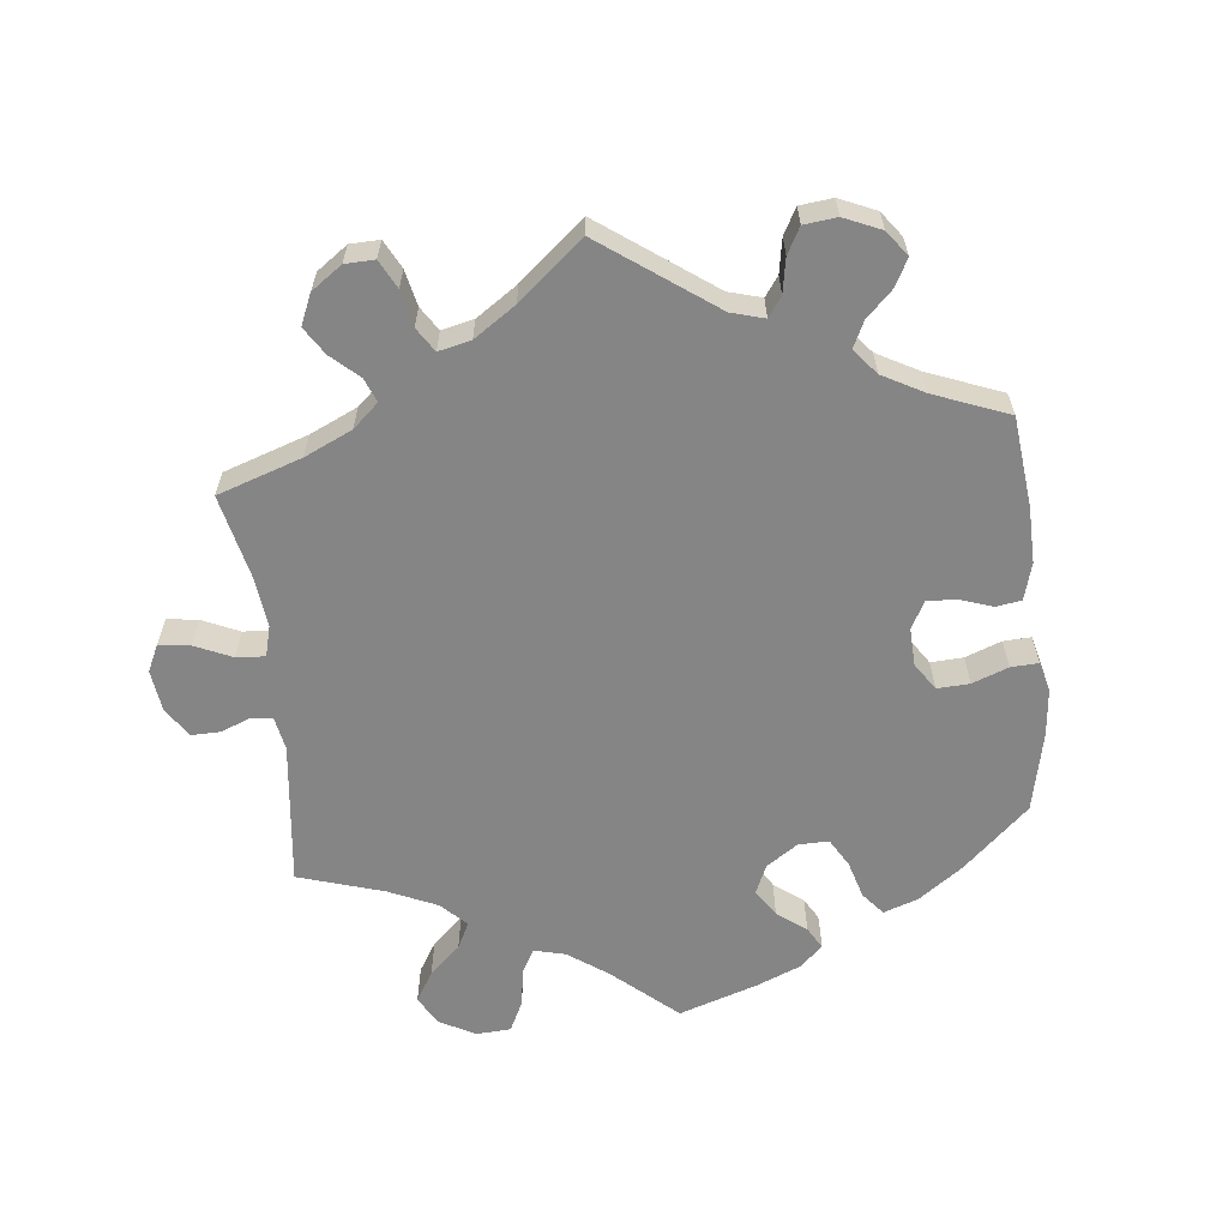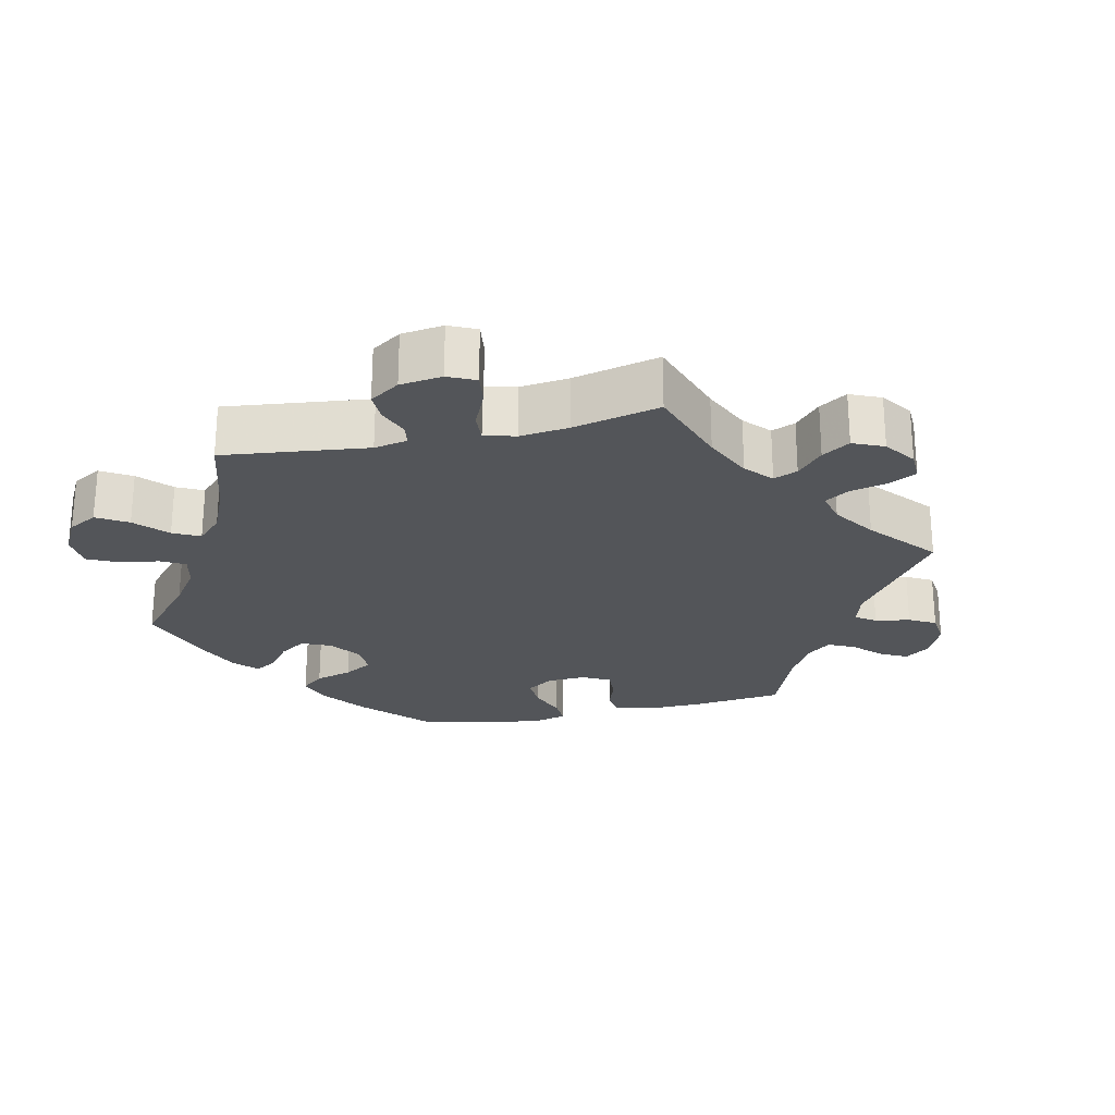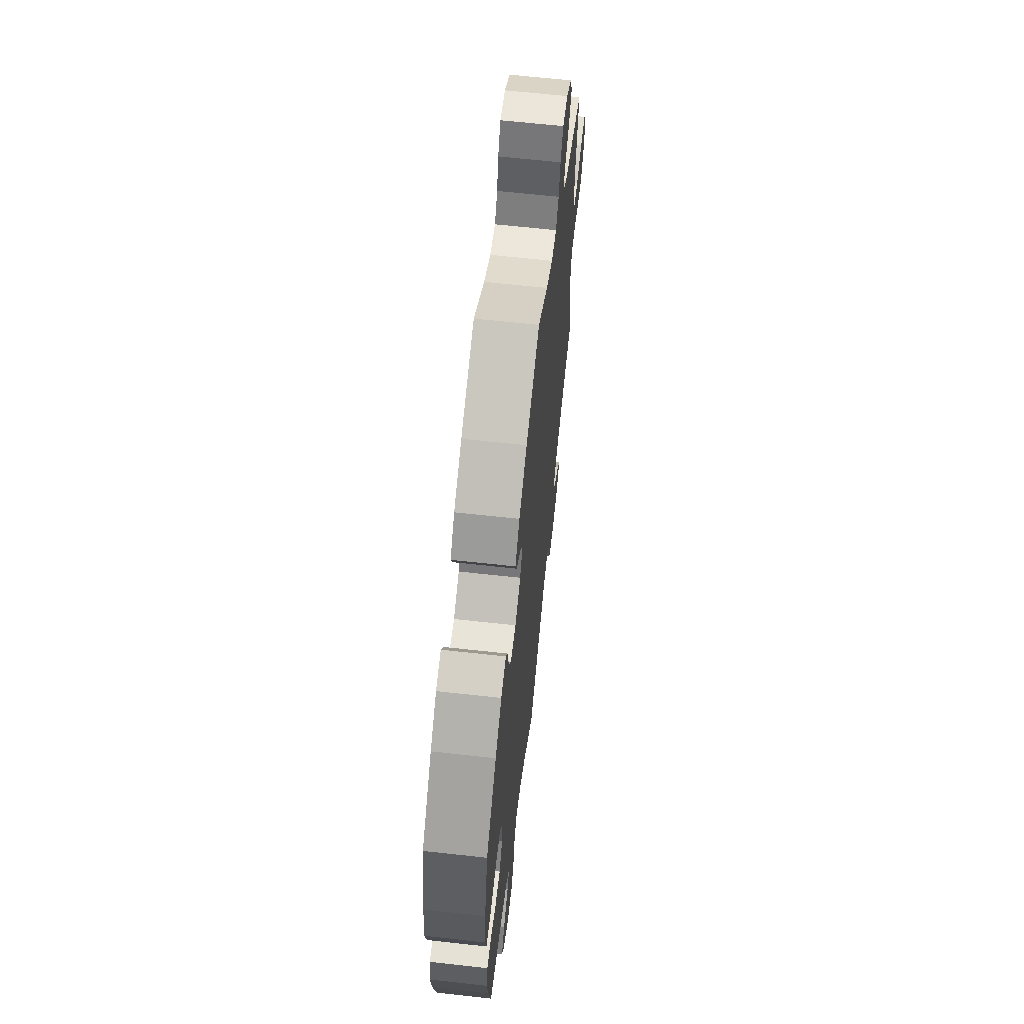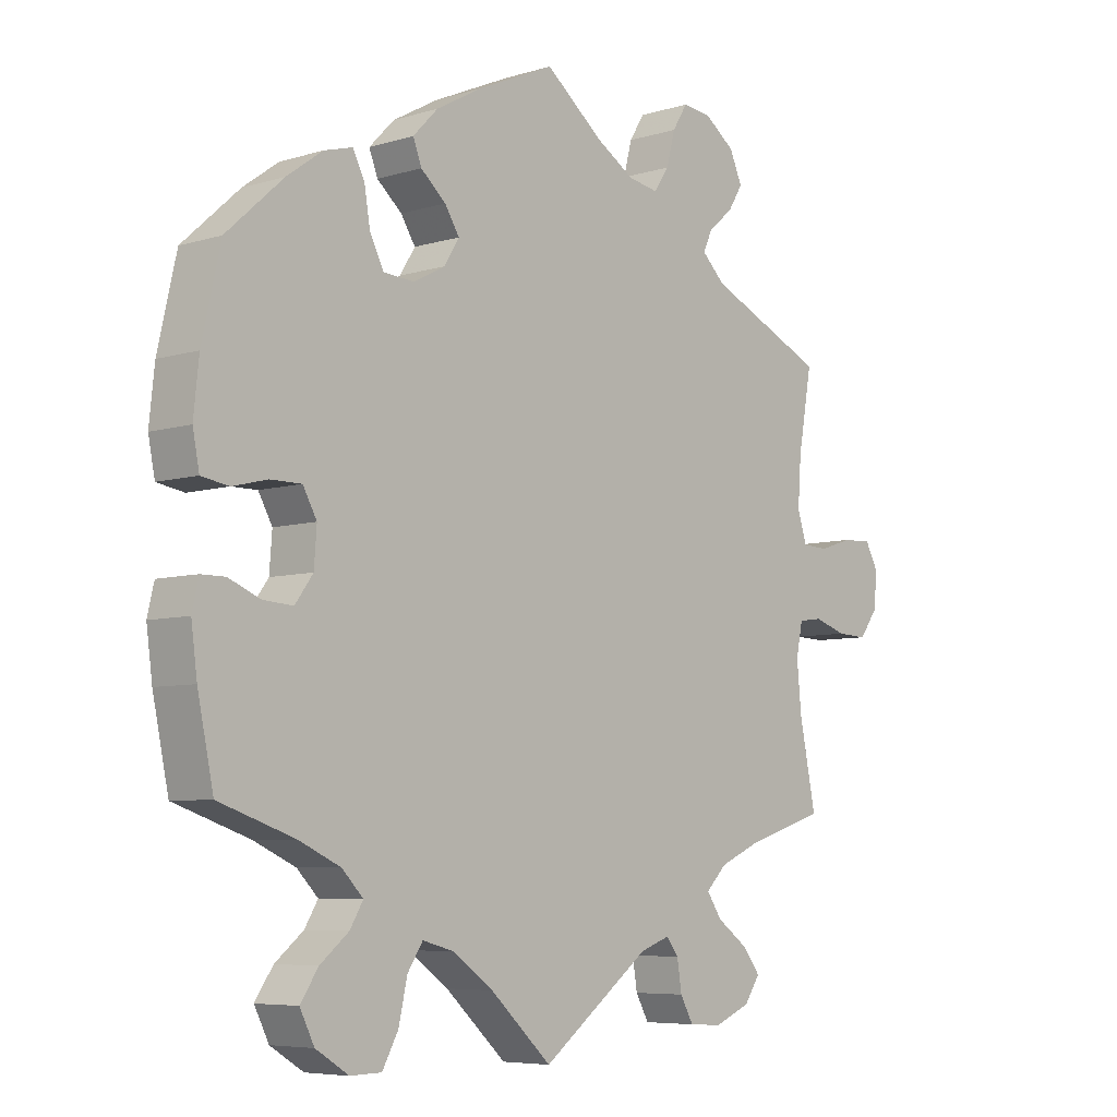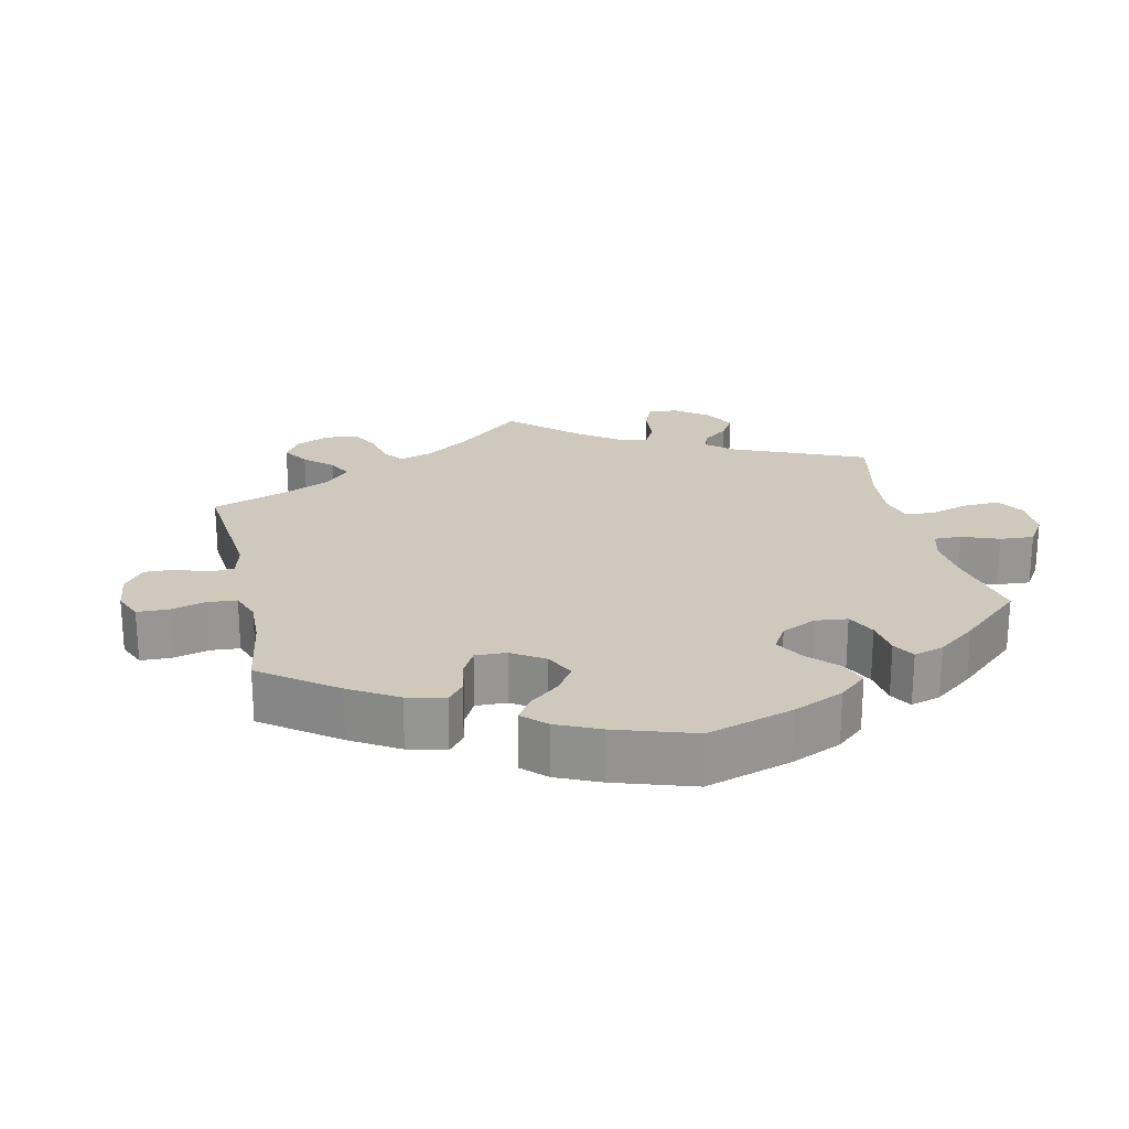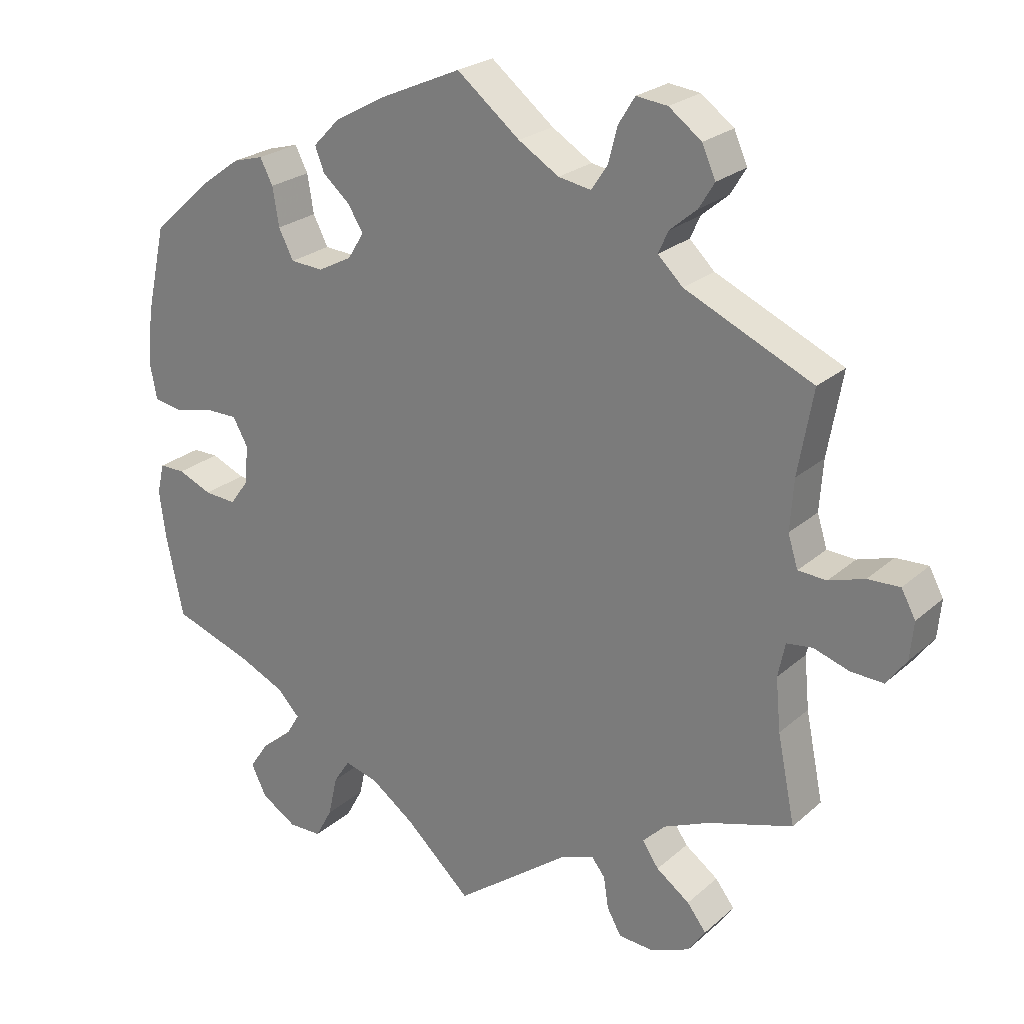
<metadata>
{"format":"obj","ext":"obj","renderer":"f3d","projection":"perspective","resolution":1024,"background":"white","views":[{"elev":-61.7,"azim":-53.7,"up":"+Y"},{"elev":-24.5,"azim":-137.2,"up":"+Y"},{"elev":64.1,"azim":96.4,"up":"+Z"},{"elev":-6.4,"azim":132.1,"up":"+Z"},{"elev":22.4,"azim":47.5,"up":"+Y"},{"elev":24.2,"azim":-144.5,"up":"+Z"}]}
</metadata>
<code>
v -0.476 0.07 -0.166
v -0.469 0.07 -0.092
v -0.479 0.07 -0.044
v -0.515 0.07 -0.039
v -0.565 0.07 -0.055
v -0.611 0.07 -0.057
v -0.639 0.07 -0.019
v -0.644 0.07 0.034
v -0.624 0.07 0.071
v -0.579 0.07 0.069
v -0.529 0.07 0.053
v -0.489 0.07 0.055
v -0.475 0.07 0.1
v -0.48 0.07 0.171
v -0.501 0.07 0.289
v -0.321 0.07 0.37
v -0.286 0.07 0.404
v -0.3 0.07 0.435
v -0.338 0.07 0.467
v -0.36 0.07 0.503
v -0.341 0.07 0.546
v -0.295 0.07 0.58
v -0.251 0.07 0.585
v -0.228 0.07 0.548
v -0.215 0.07 0.498
v -0.192 0.07 0.464
v -0.146 0.07 0.472
v -0.089 0.07 0.507
v 0 0.07 0.578
v 0.118 0.07 0.526
v 0.187 0.07 0.488
v 0.225 0.07 0.449
v 0.212 0.07 0.415
v 0.174 0.07 0.382
v 0.152 0.07 0.347
v 0.175 0.07 0.31
v 0.223 0.07 0.285
v 0.269 0.07 0.288
v 0.29 0.07 0.329
v 0.299 0.07 0.383
v 0.317 0.07 0.418
v 0.36 0.07 0.406
v 0.414 0.07 0.367
v 0.5 0.07 0.289
v 0.528 0.07 0.165
v 0.536 0.07 0.088
v 0.526 0.07 0.037
v 0.485 0.07 0.03
v 0.432 0.07 0.043
v 0.385 0.07 0.043
v 0.364 0.07 0.005
v 0.368 0.07 -0.049
v 0.395 0.07 -0.086
v 0.44 0.07 -0.083
v 0.488 0.07 -0.063
v 0.524 0.07 -0.063
v 0.534 0.07 -0.106
v 0.525 0.07 -0.174
v 0.501 0.07 -0.289
v 0.387 0.07 -0.328
v 0.324 0.07 -0.357
v 0.292 0.07 -0.39
v 0.312 0.07 -0.423
v 0.355 0.07 -0.458
v 0.382 0.07 -0.498
v 0.36 0.07 -0.542
v 0.31 0.07 -0.573
v 0.263 0.07 -0.572
v 0.239 0.07 -0.528
v 0.226 0.07 -0.47
v 0.203 0.07 -0.435
v 0.155 0.07 -0.448
v 0.094 0.07 -0.492
v 0.001 0.07 -0.578
v -0.163 0.07 -0.455
v -0.208 0.07 -0.439
v -0.227 0.07 -0.463
v -0.234 0.07 -0.508
v -0.254 0.07 -0.544
v -0.304 0.07 -0.547
v -0.359 0.07 -0.524
v -0.383 0.07 -0.489
v -0.356 0.07 -0.454
v -0.309 0.07 -0.42
v -0.286 0.07 -0.386
v -0.318 0.07 -0.354
v -0.382 0.07 -0.326
v -0.501 0.07 -0.289
v -0.476 0 -0.166
v -0.469 0 -0.092
v -0.479 0 -0.044
v -0.515 0 -0.039
v -0.565 0 -0.055
v -0.611 0 -0.057
v -0.639 0 -0.019
v -0.644 0 0.034
v -0.624 0 0.071
v -0.579 0 0.069
v -0.529 0 0.053
v -0.489 0 0.055
v -0.475 0 0.1
v -0.48 0 0.171
v -0.501 0 0.289
v -0.321 0 0.37
v -0.286 0 0.404
v -0.3 0 0.435
v -0.338 0 0.467
v -0.36 0 0.503
v -0.341 0 0.546
v -0.295 0 0.58
v -0.251 0 0.585
v -0.228 0 0.548
v -0.215 0 0.498
v -0.192 0 0.464
v -0.146 0 0.472
v -0.089 0 0.507
v 0 0 0.578
v 0.118 0 0.526
v 0.187 0 0.488
v 0.225 0 0.449
v 0.212 0 0.415
v 0.174 0 0.382
v 0.152 0 0.347
v 0.175 0 0.31
v 0.223 0 0.285
v 0.269 0 0.288
v 0.29 0 0.329
v 0.299 0 0.383
v 0.317 0 0.418
v 0.36 0 0.406
v 0.414 0 0.367
v 0.5 0 0.289
v 0.528 0 0.165
v 0.536 0 0.088
v 0.526 0 0.037
v 0.485 0 0.03
v 0.432 0 0.043
v 0.385 0 0.043
v 0.364 0 0.005
v 0.368 0 -0.049
v 0.395 0 -0.086
v 0.44 0 -0.083
v 0.488 0 -0.063
v 0.524 0 -0.063
v 0.534 0 -0.106
v 0.525 0 -0.174
v 0.501 0 -0.289
v 0.387 0 -0.328
v 0.324 0 -0.357
v 0.292 0 -0.39
v 0.312 0 -0.423
v 0.355 0 -0.458
v 0.382 0 -0.498
v 0.36 0 -0.542
v 0.31 0 -0.573
v 0.263 0 -0.572
v 0.239 0 -0.528
v 0.226 0 -0.47
v 0.203 0 -0.435
v 0.155 0 -0.448
v 0.094 0 -0.492
v 0.001 0 -0.578
v -0.163 0 -0.455
v -0.208 0 -0.439
v -0.227 0 -0.463
v -0.234 0 -0.508
v -0.254 0 -0.544
v -0.304 0 -0.547
v -0.359 0 -0.524
v -0.383 0 -0.489
v -0.356 0 -0.454
v -0.309 0 -0.42
v -0.286 0 -0.386
v -0.318 0 -0.354
v -0.382 0 -0.326
v -0.501 0 -0.289
f 87 88 1
f 86 87 1 2
f 85 86 2 3
f 81 82 83 84
f 81 84 85
f 80 81 85
f 77 78 79 80
f 76 77 80 85
f 75 76 85 3
f 73 74 75 3
f 67 68 69 70
f 67 70 71
f 66 67 71
f 63 64 65 66
f 62 63 66 71
f 61 62 71 72
f 57 58 59 60
f 57 60 61
f 54 55 56 57
f 53 54 57 61
f 52 53 61 72
f 46 47 48 49
f 46 49 50
f 45 46 50
f 44 45 50
f 43 44 50 51
f 39 40 41 42
f 38 39 42 43
f 31 32 33 34
f 31 34 35
f 28 29 30 31
f 27 28 31 35
f 26 27 35 36
f 22 23 24 25
f 22 25 26
f 21 22 26
f 18 19 20 21
f 17 18 21 26
f 16 17 26 36
f 14 15 16 36
f 8 9 10 11
f 8 11 12
f 7 8 12
f 4 5 6 7
f 3 4 7 12
f 73 3 12 13
f 51 52 72 73
f 38 43 51 73
f 37 38 73 13
f 13 14 36 37
f 89 176 175
f 90 89 175 174
f 91 90 174 173
f 172 171 170 169
f 173 172 169
f 173 169 168
f 168 167 166 165
f 173 168 165 164
f 91 173 164 163
f 91 163 162 161
f 158 157 156 155
f 159 158 155
f 159 155 154
f 154 153 152 151
f 159 154 151 150
f 160 159 150 149
f 148 147 146 145
f 149 148 145
f 145 144 143 142
f 149 145 142 141
f 160 149 141 140
f 137 136 135 134
f 138 137 134
f 138 134 133
f 138 133 132
f 139 138 132 131
f 130 129 128 127
f 131 130 127 126
f 122 121 120 119
f 123 122 119
f 119 118 117 116
f 123 119 116 115
f 124 123 115 114
f 113 112 111 110
f 114 113 110
f 114 110 109
f 109 108 107 106
f 114 109 106 105
f 124 114 105 104
f 124 104 103 102
f 99 98 97 96
f 100 99 96
f 100 96 95
f 95 94 93 92
f 100 95 92 91
f 101 100 91 161
f 161 160 140 139
f 161 139 131 126
f 101 161 126 125
f 125 124 102 101
f 1 89 90 2
f 2 90 91 3
f 3 91 92 4
f 4 92 93 5
f 5 93 94 6
f 6 94 95 7
f 7 95 96 8
f 8 96 97 9
f 9 97 98 10
f 10 98 99 11
f 11 99 100 12
f 12 100 101 13
f 13 101 102 14
f 14 102 103 15
f 15 103 104 16
f 16 104 105 17
f 17 105 106 18
f 18 106 107 19
f 19 107 108 20
f 20 108 109 21
f 21 109 110 22
f 22 110 111 23
f 23 111 112 24
f 24 112 113 25
f 25 113 114 26
f 26 114 115 27
f 27 115 116 28
f 28 116 117 29
f 29 117 118 30
f 30 118 119 31
f 31 119 120 32
f 32 120 121 33
f 33 121 122 34
f 34 122 123 35
f 35 123 124 36
f 36 124 125 37
f 37 125 126 38
f 38 126 127 39
f 39 127 128 40
f 40 128 129 41
f 41 129 130 42
f 42 130 131 43
f 43 131 132 44
f 44 132 133 45
f 45 133 134 46
f 46 134 135 47
f 47 135 136 48
f 48 136 137 49
f 49 137 138 50
f 50 138 139 51
f 51 139 140 52
f 52 140 141 53
f 53 141 142 54
f 54 142 143 55
f 55 143 144 56
f 56 144 145 57
f 57 145 146 58
f 58 146 147 59
f 59 147 148 60
f 60 148 149 61
f 61 149 150 62
f 62 150 151 63
f 63 151 152 64
f 64 152 153 65
f 65 153 154 66
f 66 154 155 67
f 67 155 156 68
f 68 156 157 69
f 69 157 158 70
f 70 158 159 71
f 71 159 160 72
f 72 160 161 73
f 73 161 162 74
f 74 162 163 75
f 75 163 164 76
f 76 164 165 77
f 77 165 166 78
f 78 166 167 79
f 79 167 168 80
f 80 168 169 81
f 81 169 170 82
f 82 170 171 83
f 83 171 172 84
f 84 172 173 85
f 85 173 174 86
f 86 174 175 87
f 87 175 176 88
f 88 176 89 1

</code>
